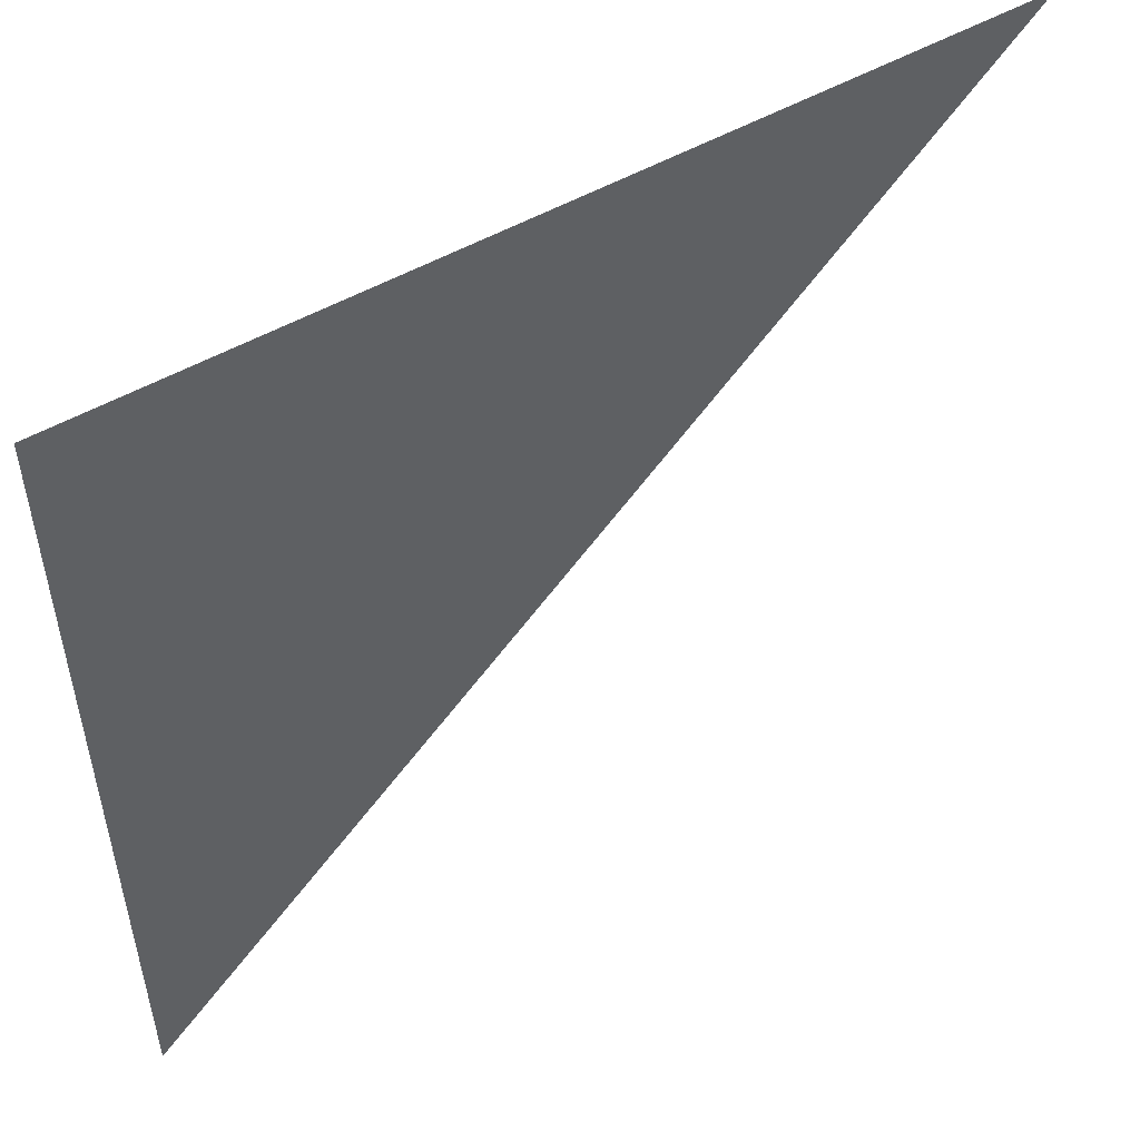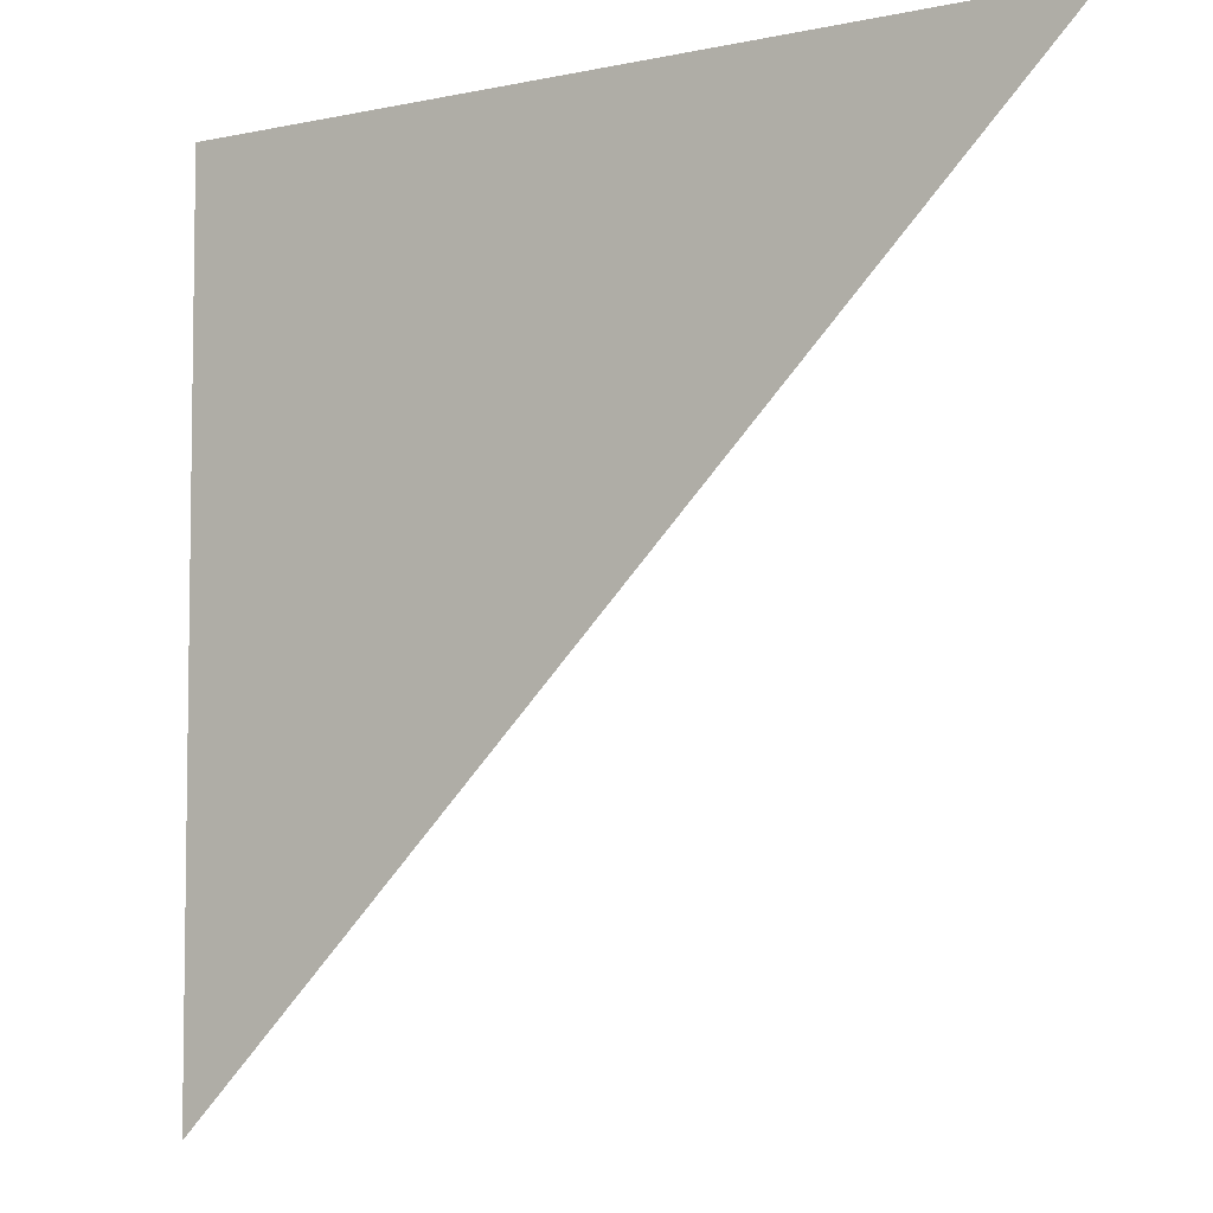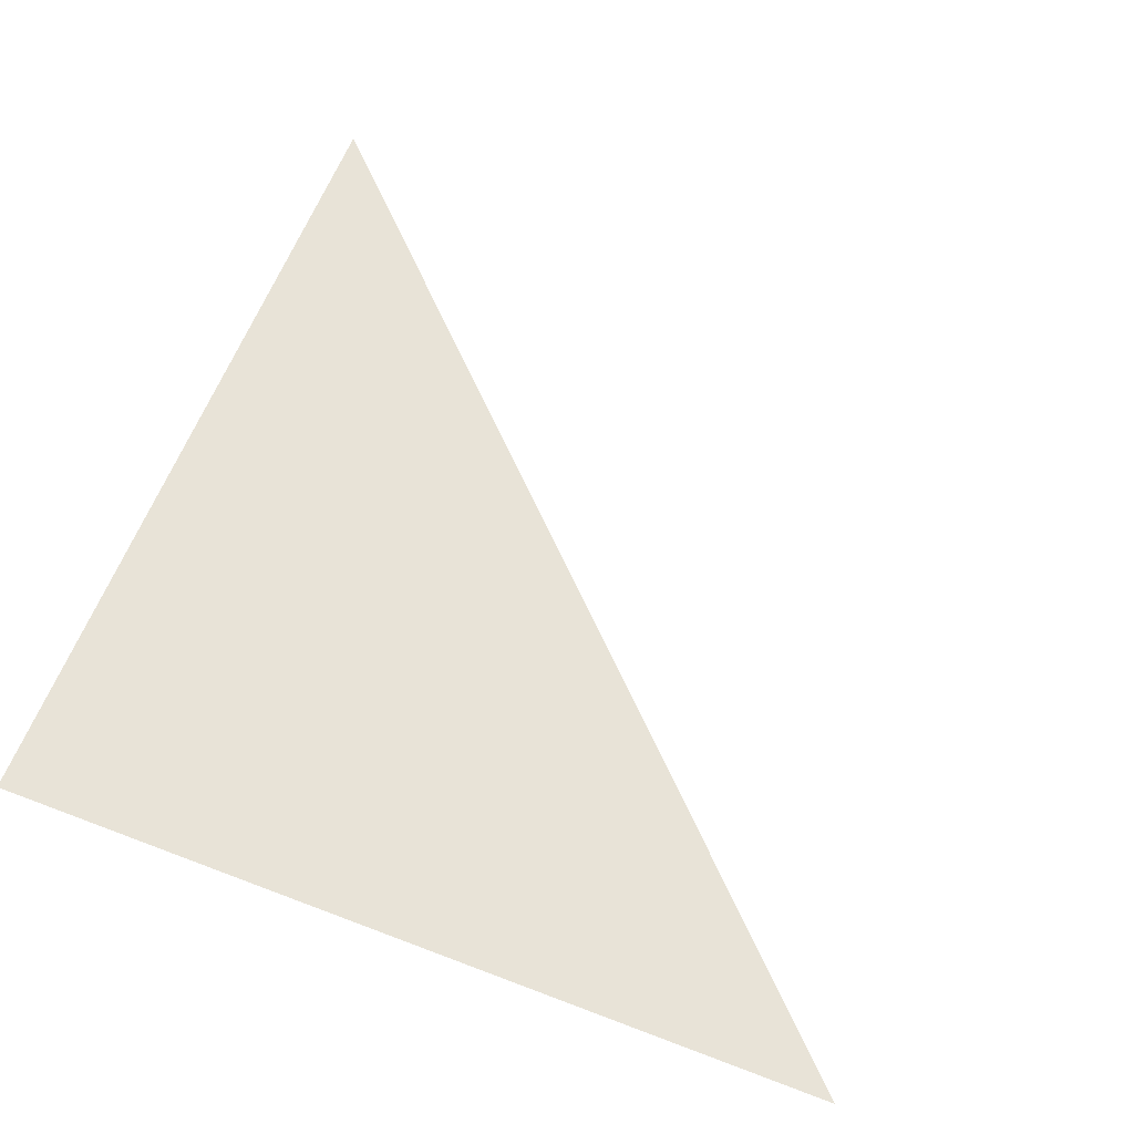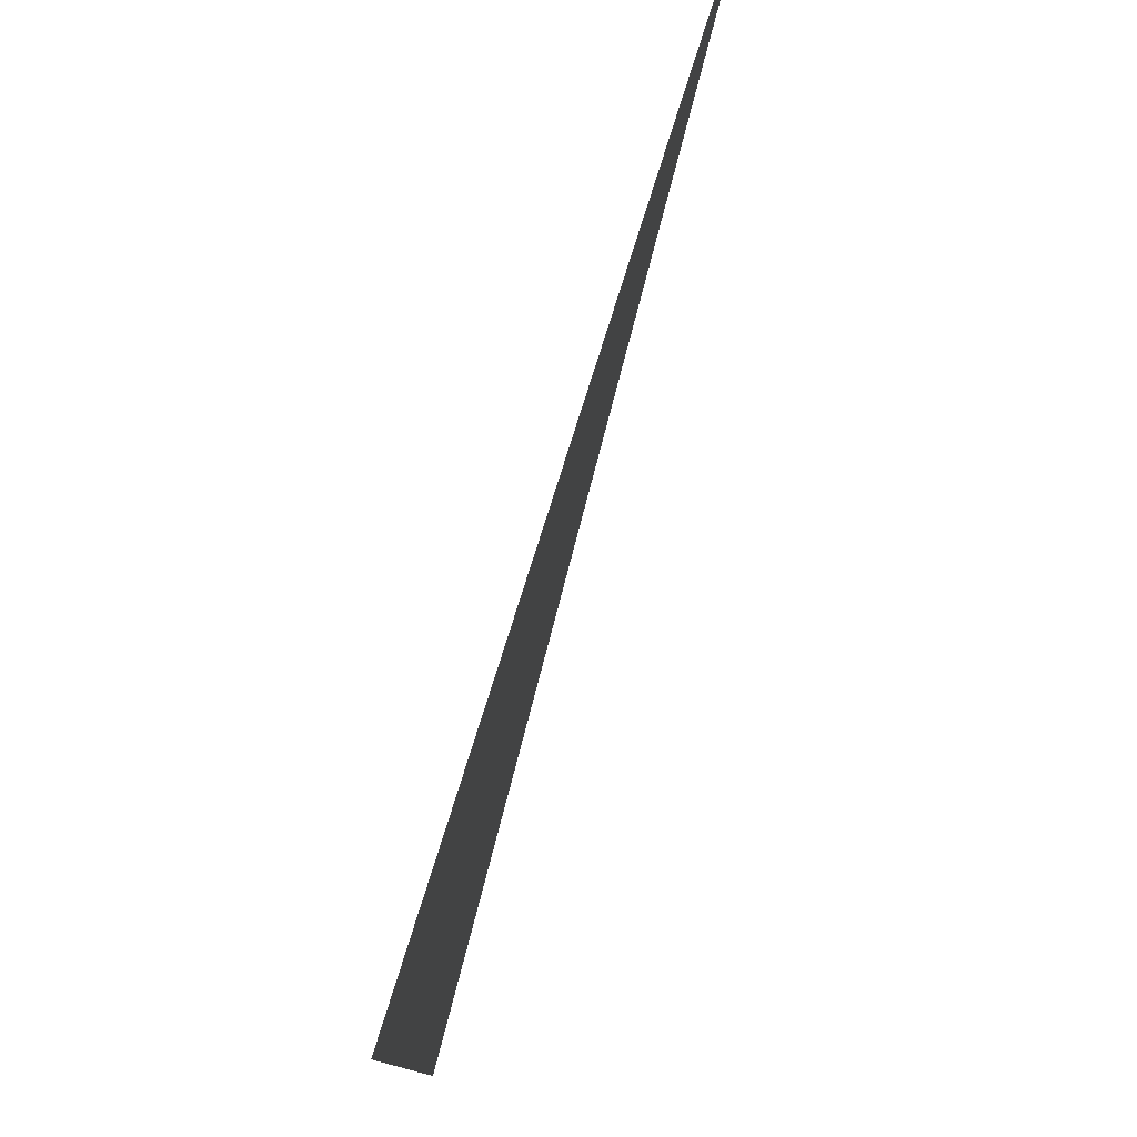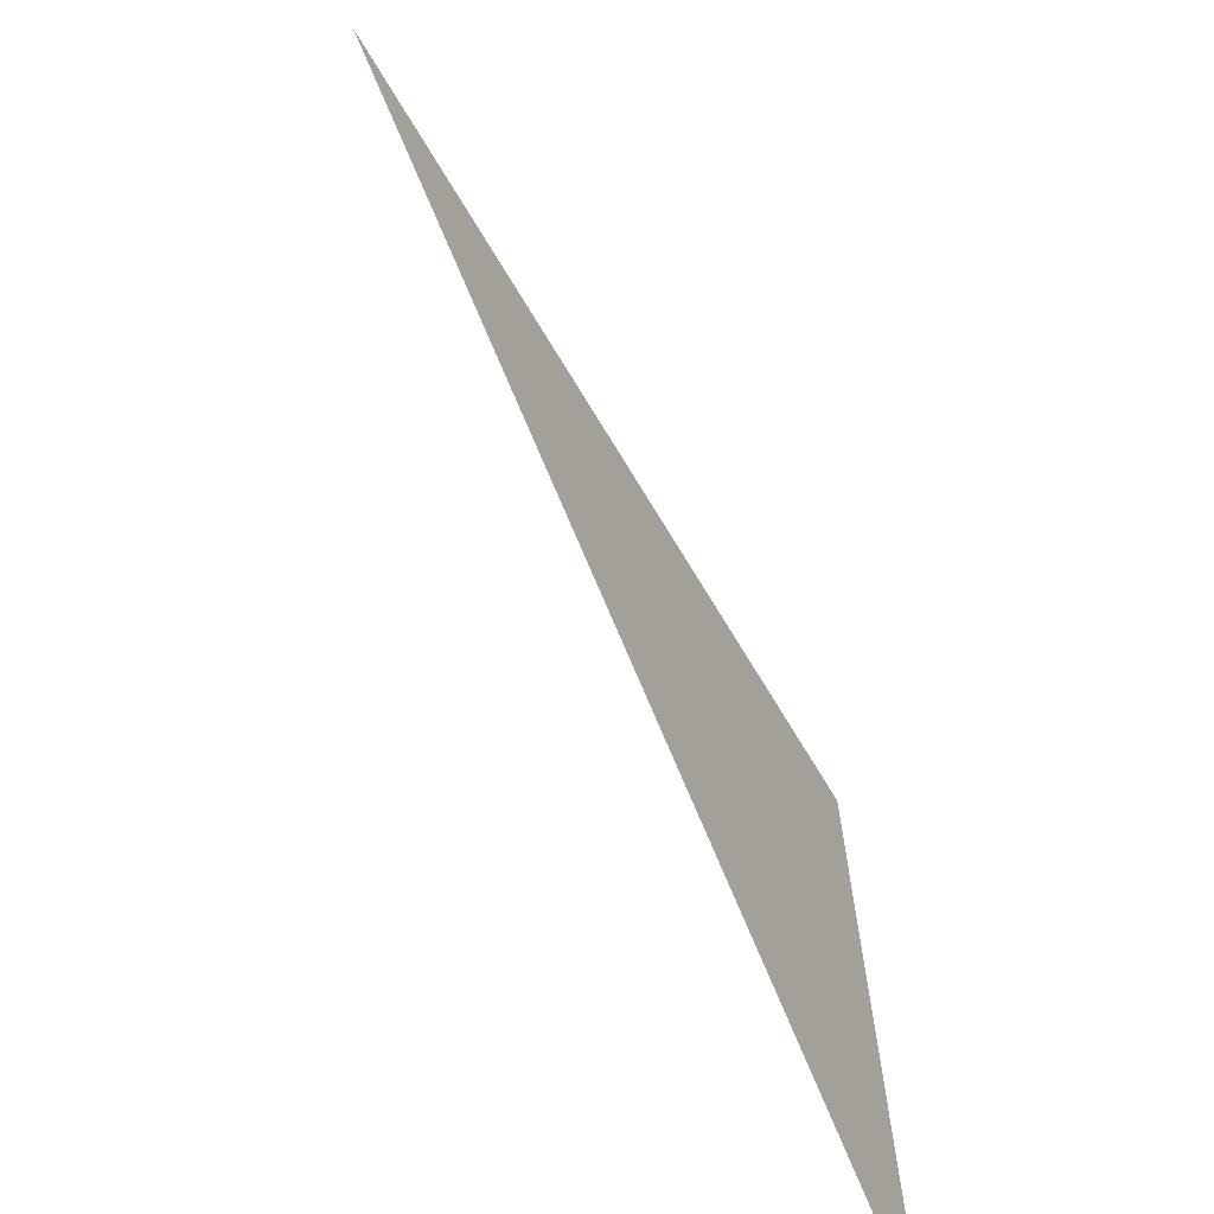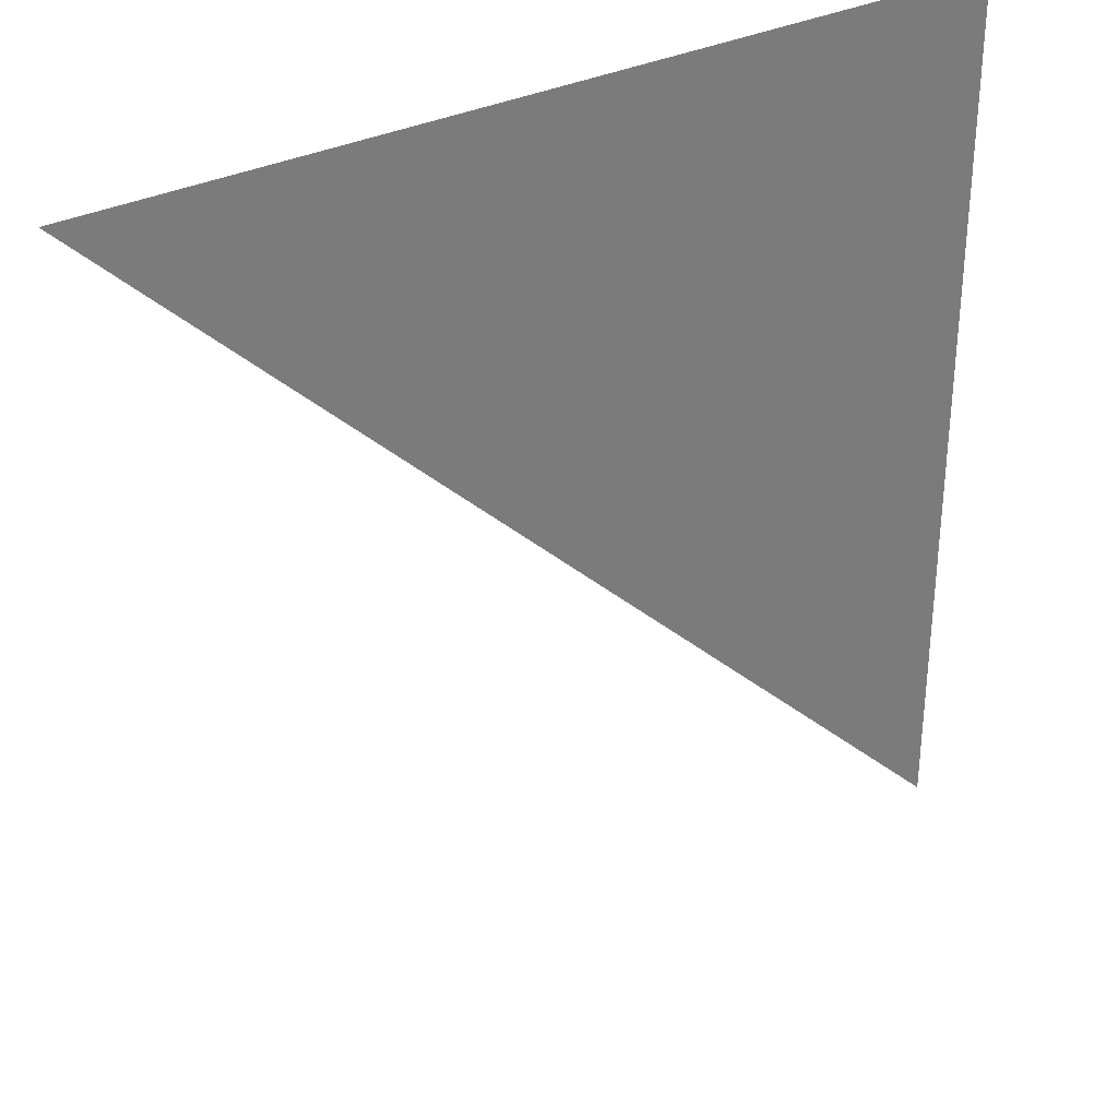
<metadata>
{"format":"obj","ext":"obj","renderer":"f3d","projection":"perspective","resolution":1024,"background":"white","views":[{"elev":52.6,"azim":-31.3,"up":"+Y"},{"elev":-5.6,"azim":33.6,"up":"+Y"},{"elev":61.6,"azim":-68.7,"up":"+Z"},{"elev":79.1,"azim":-72.5,"up":"+Y"},{"elev":-68.4,"azim":120.8,"up":"+Y"},{"elev":33.4,"azim":146.6,"up":"+Y"}]}
</metadata>
<code>
o Triangle
v 0 1 1
v 0 0 1
v 1 1 1
f 1 2 3

</code>
